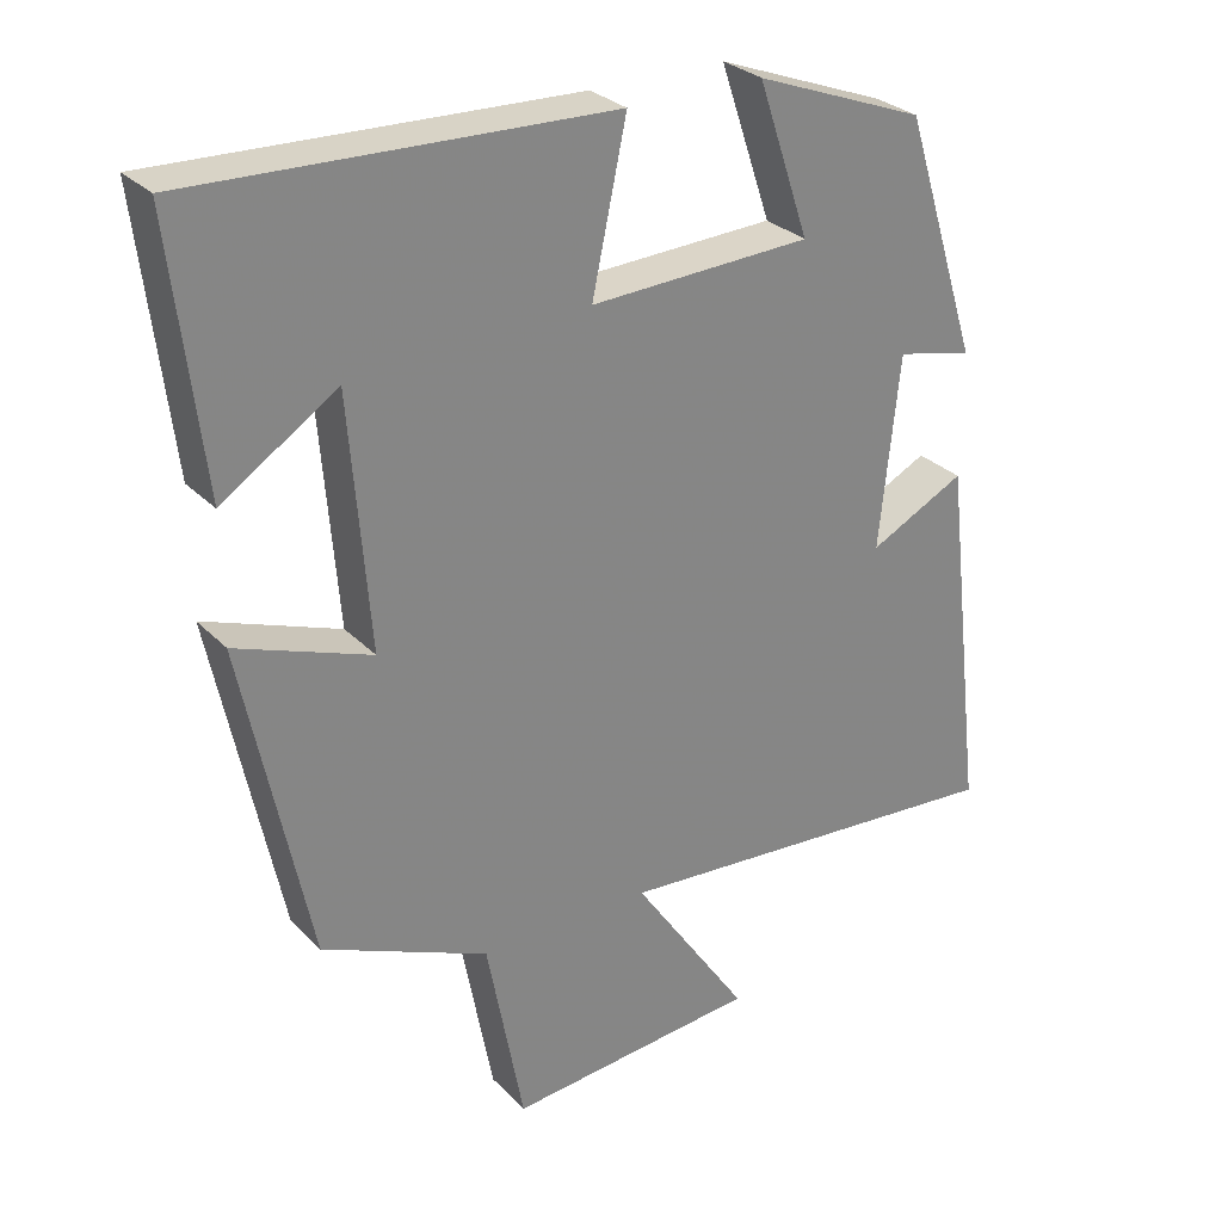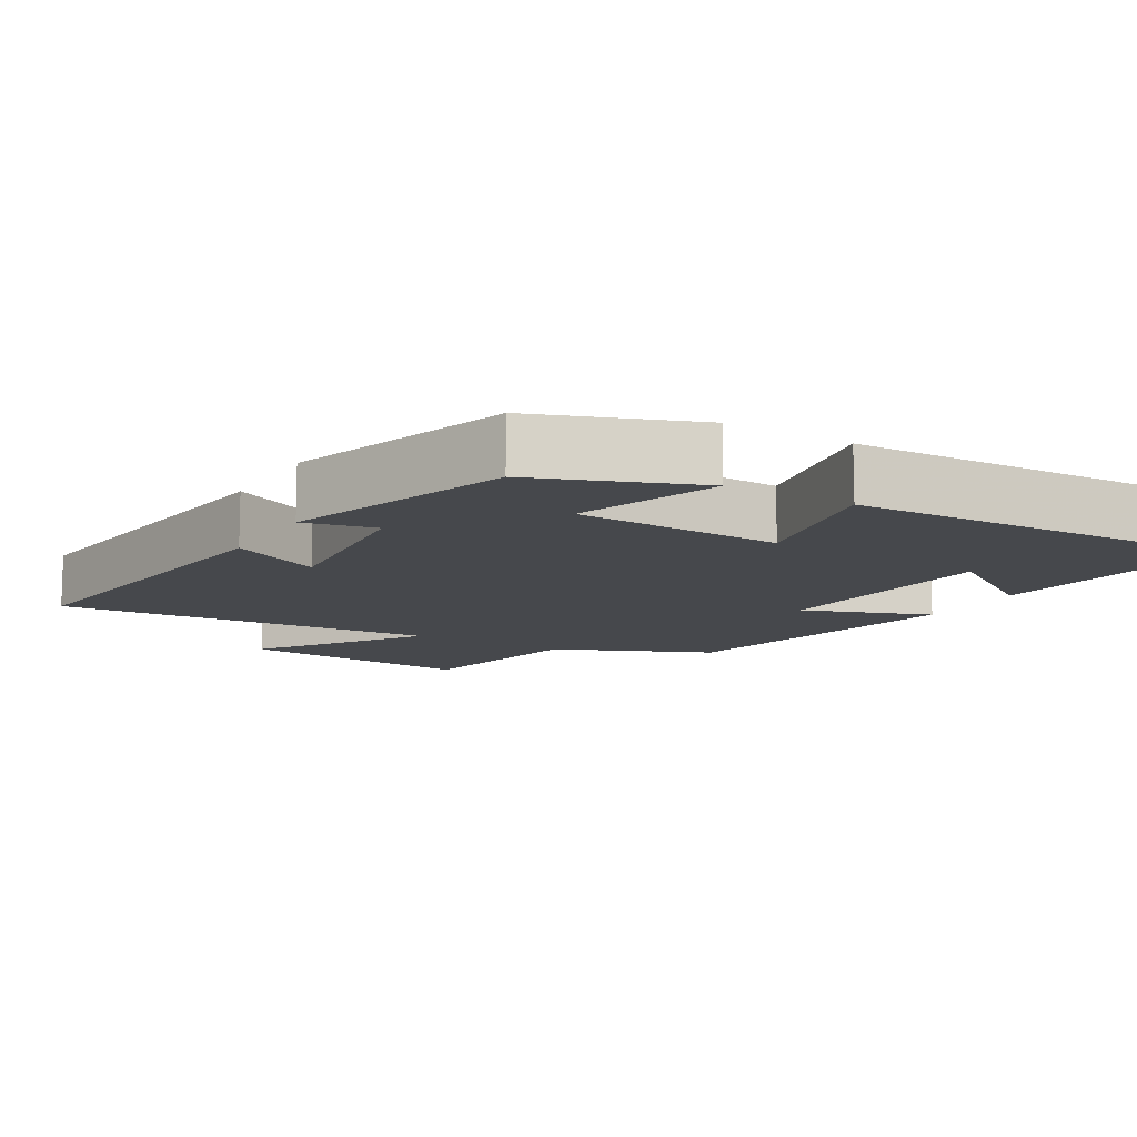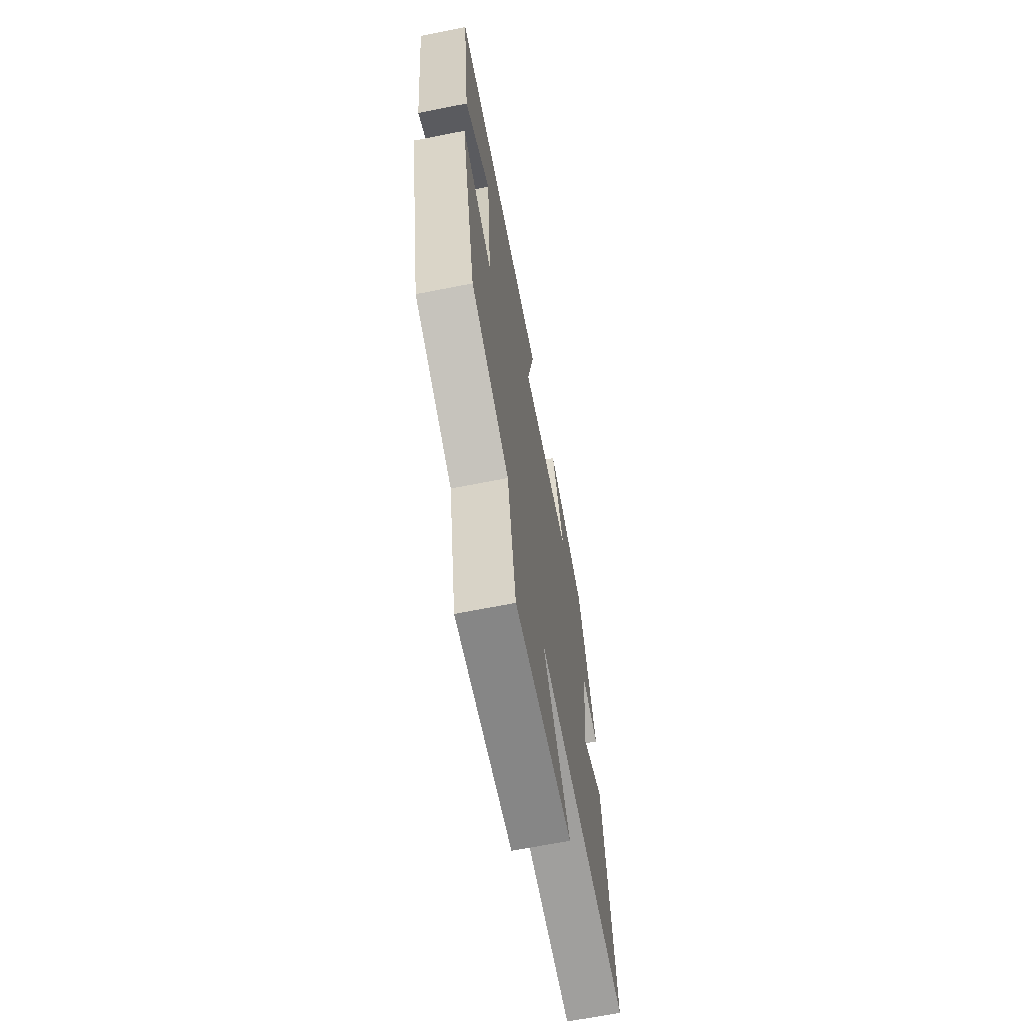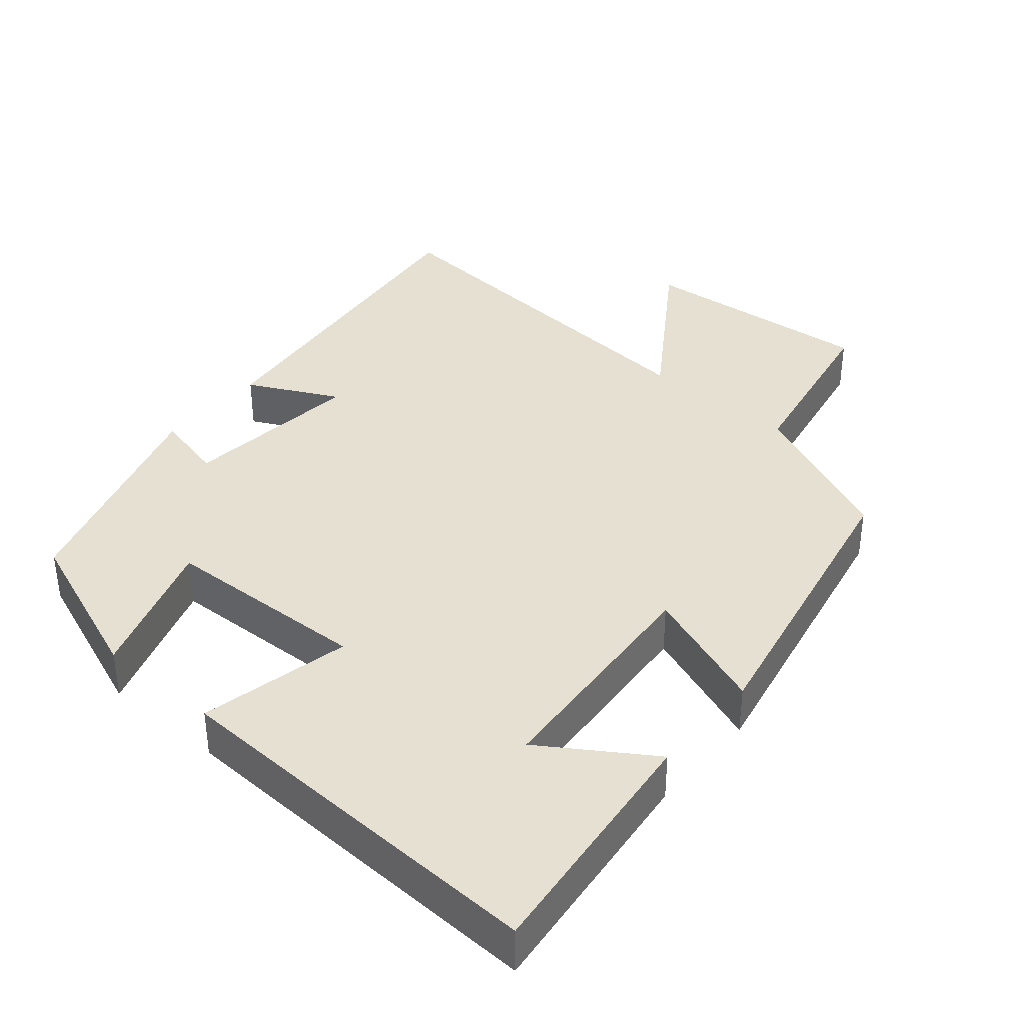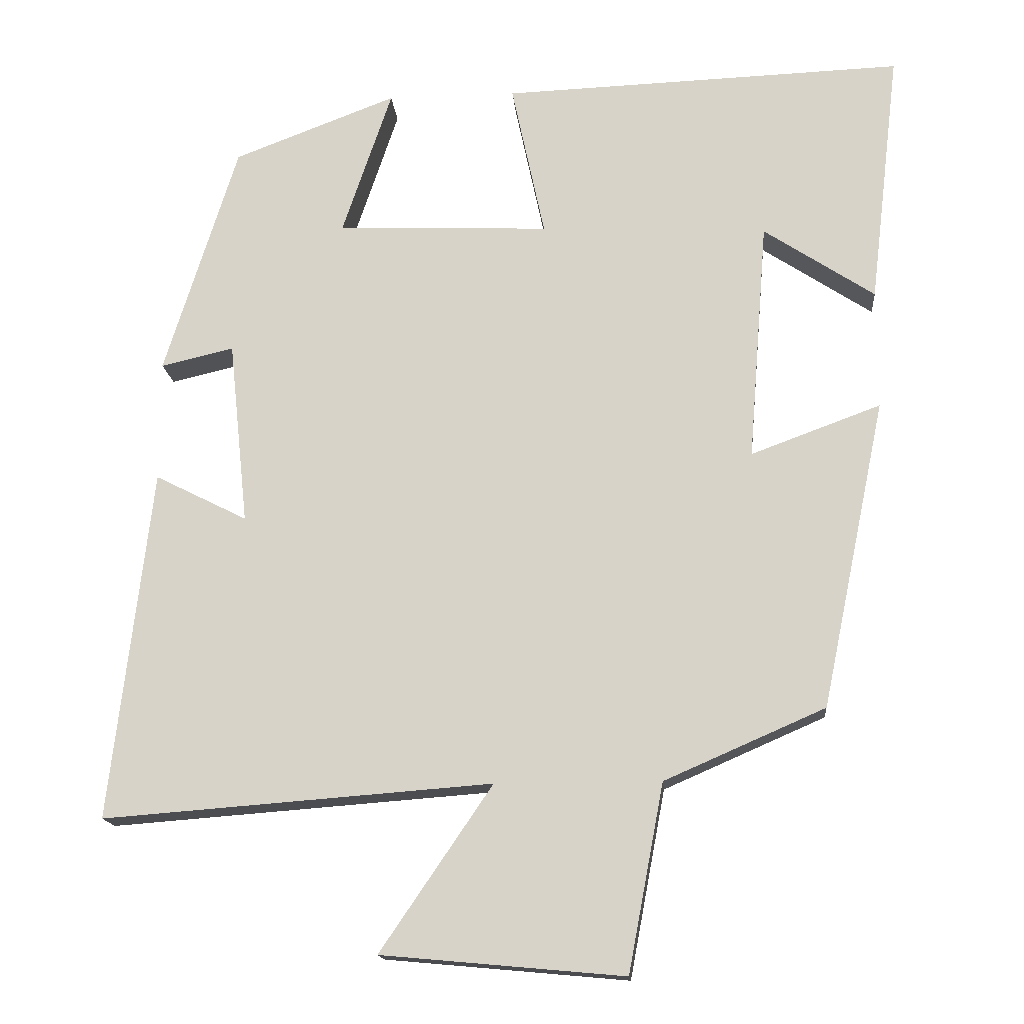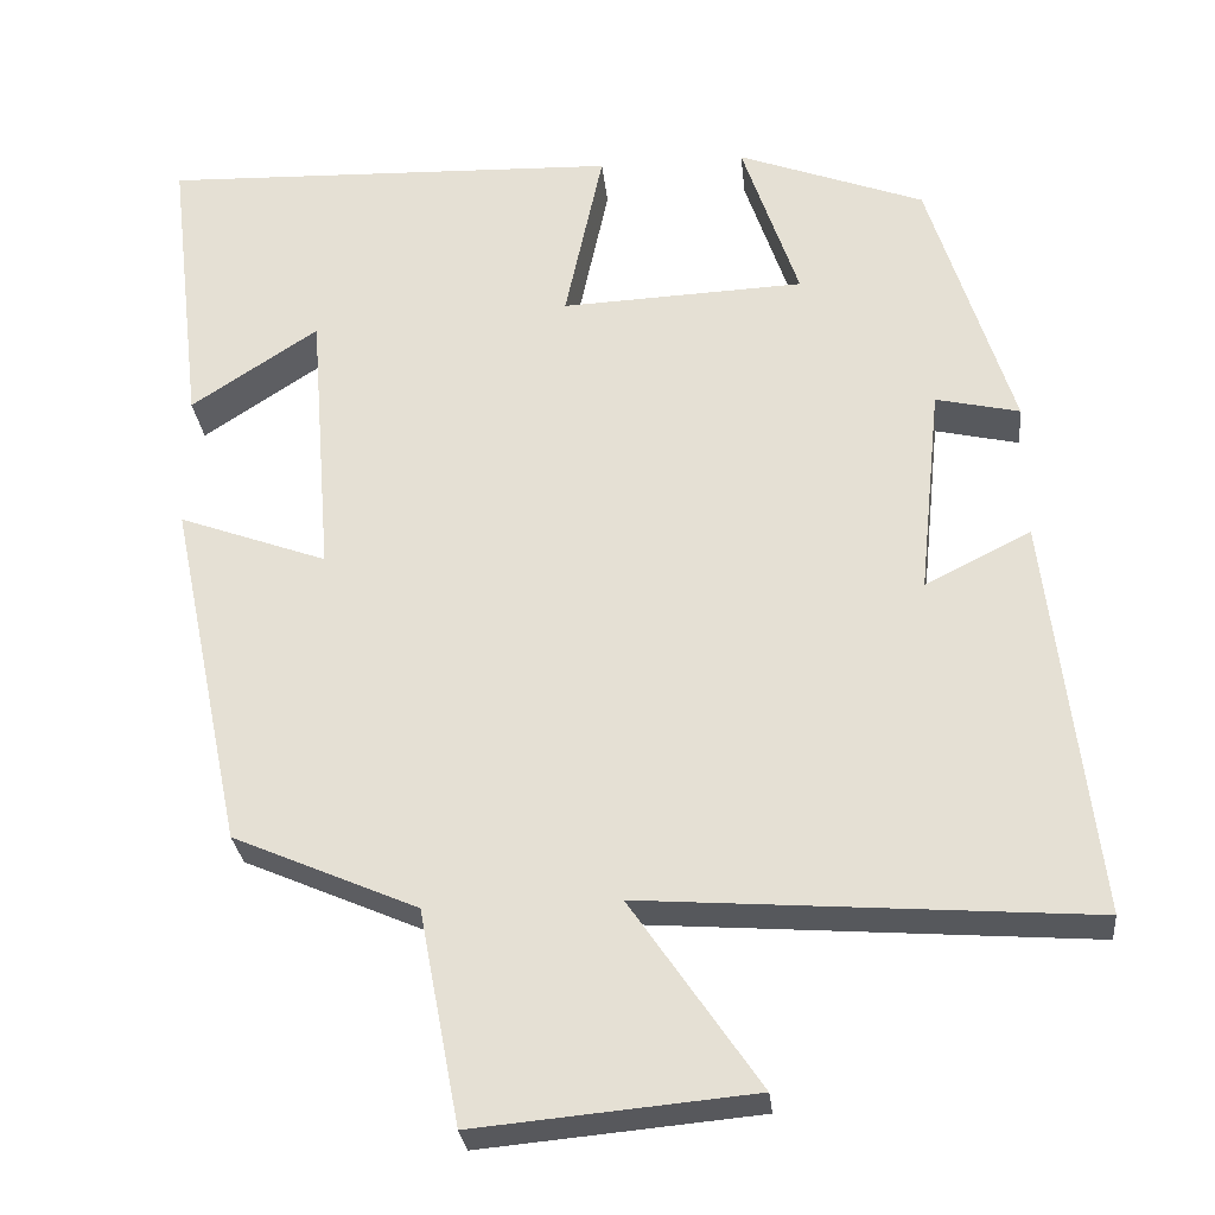
<metadata>
{"format":"obj","ext":"obj","renderer":"f3d","projection":"perspective","resolution":1024,"background":"white","views":[{"elev":28.8,"azim":145.6,"up":"+Z"},{"elev":-11.5,"azim":-30.7,"up":"+Y"},{"elev":-67.2,"azim":101.2,"up":"+Z"},{"elev":37.7,"azim":40.5,"up":"+Y"},{"elev":-15.7,"azim":4.9,"up":"+Z"},{"elev":-28.7,"azim":-174.1,"up":"+Z"}]}
</metadata>
<code>
v 0.541 0.07 0.52
v 0.5 0.07 0.175
v 0.35 0.07 0.274
v 0.324 0.07 -0.052
v 0.5 0.07 0.013
v 0.413 0.07 -0.405
v 0.195 0.07 -0.5
v 0.147 0.07 -0.753
v -0.181 0.07 -0.723
v -0.029 0.07 -0.5
v -0.556 0.07 -0.54
v -0.5 0.07 -0.064
v -0.375 0.07 -0.127
v -0.401 0.07 0.123
v -0.5 0.07 0.1
v -0.401 0.07 0.416
v -0.18 0.07 0.5
v -0.247 0.07 0.301
v 0.041 0.07 0.289
v -0.004 0.07 0.5
v 0.541 0 0.52
v 0.5 0 0.175
v 0.35 0 0.274
v 0.324 0 -0.052
v 0.5 0 0.013
v 0.413 0 -0.405
v 0.195 0 -0.5
v 0.147 0 -0.753
v -0.181 0 -0.723
v -0.029 0 -0.5
v -0.556 0 -0.54
v -0.5 0 -0.064
v -0.375 0 -0.127
v -0.401 0 0.123
v -0.5 0 0.1
v -0.401 0 0.416
v -0.18 0 0.5
v -0.247 0 0.301
v 0.041 0 0.289
v -0.004 0 0.5
f 19 20 1
f 15 16 17 18
f 14 15 18 19
f 13 14 19
f 10 11 12 13
f 10 13 19
f 7 8 9 10
f 4 5 6 7
f 3 4 7 10
f 1 2 3
f 19 1 3
f 3 10 19
f 21 40 39
f 38 37 36 35
f 39 38 35 34
f 39 34 33
f 33 32 31 30
f 39 33 30
f 30 29 28 27
f 27 26 25 24
f 30 27 24 23
f 23 22 21
f 23 21 39
f 39 30 23
f 1 21 22 2
f 2 22 23 3
f 3 23 24 4
f 4 24 25 5
f 5 25 26 6
f 6 26 27 7
f 7 27 28 8
f 8 28 29 9
f 9 29 30 10
f 10 30 31 11
f 11 31 32 12
f 12 32 33 13
f 13 33 34 14
f 14 34 35 15
f 15 35 36 16
f 16 36 37 17
f 17 37 38 18
f 18 38 39 19
f 19 39 40 20
f 20 40 21 1

</code>
